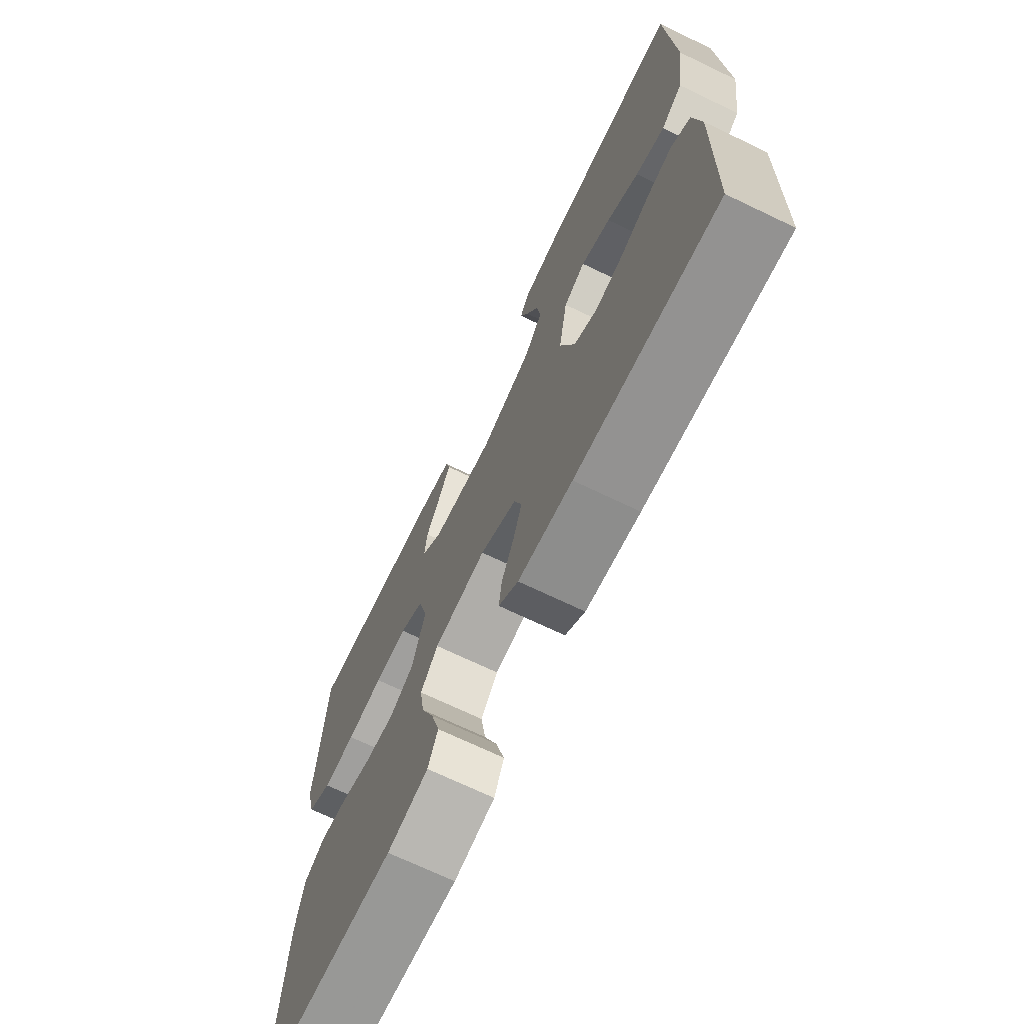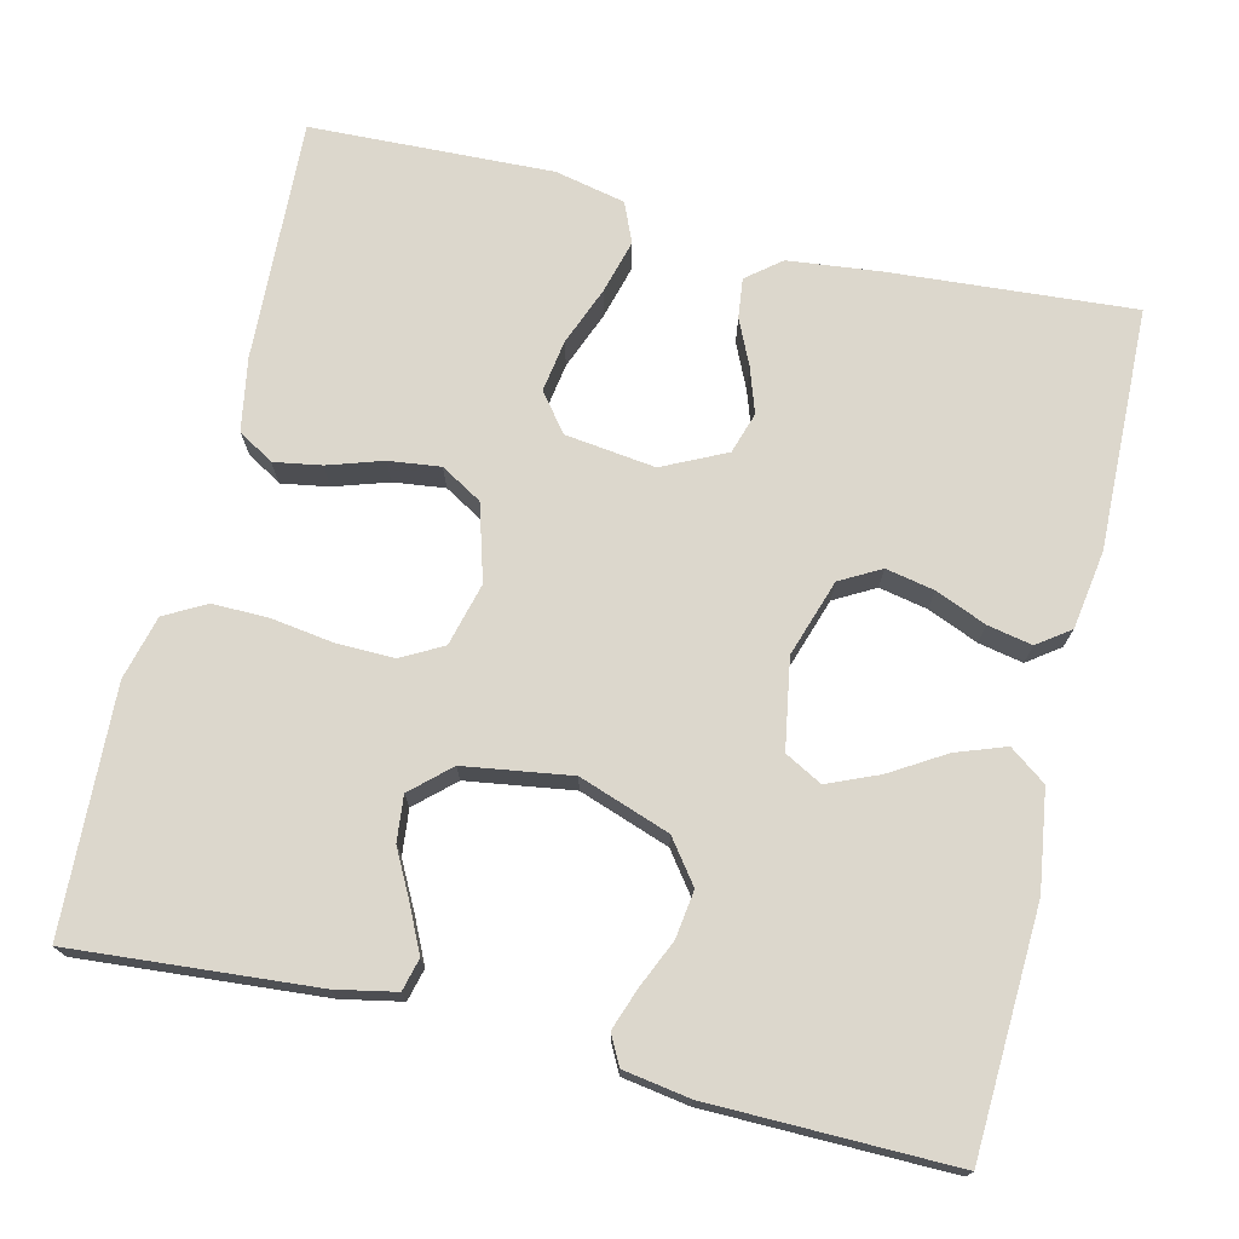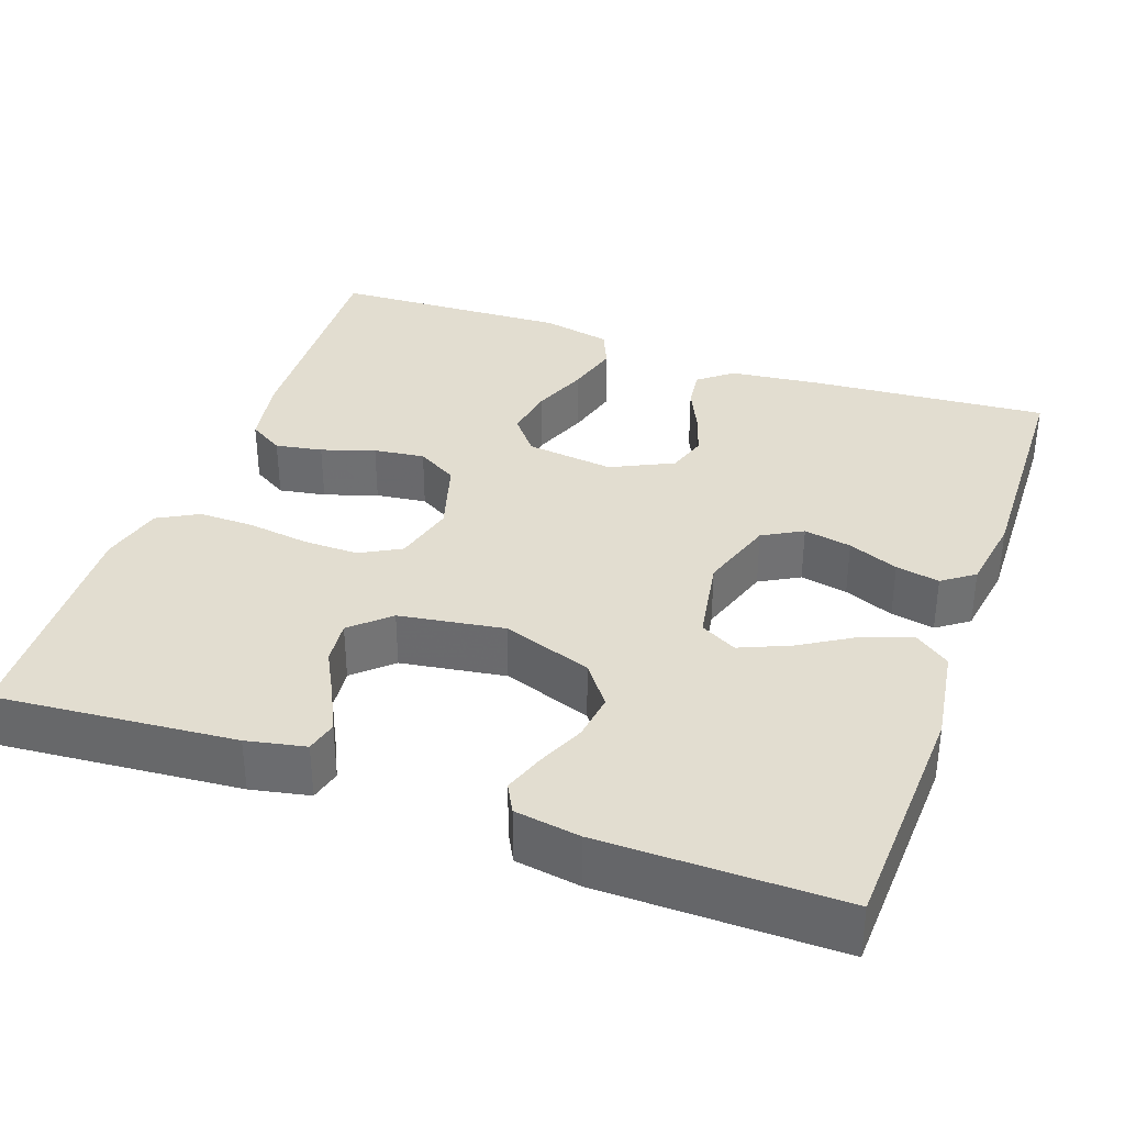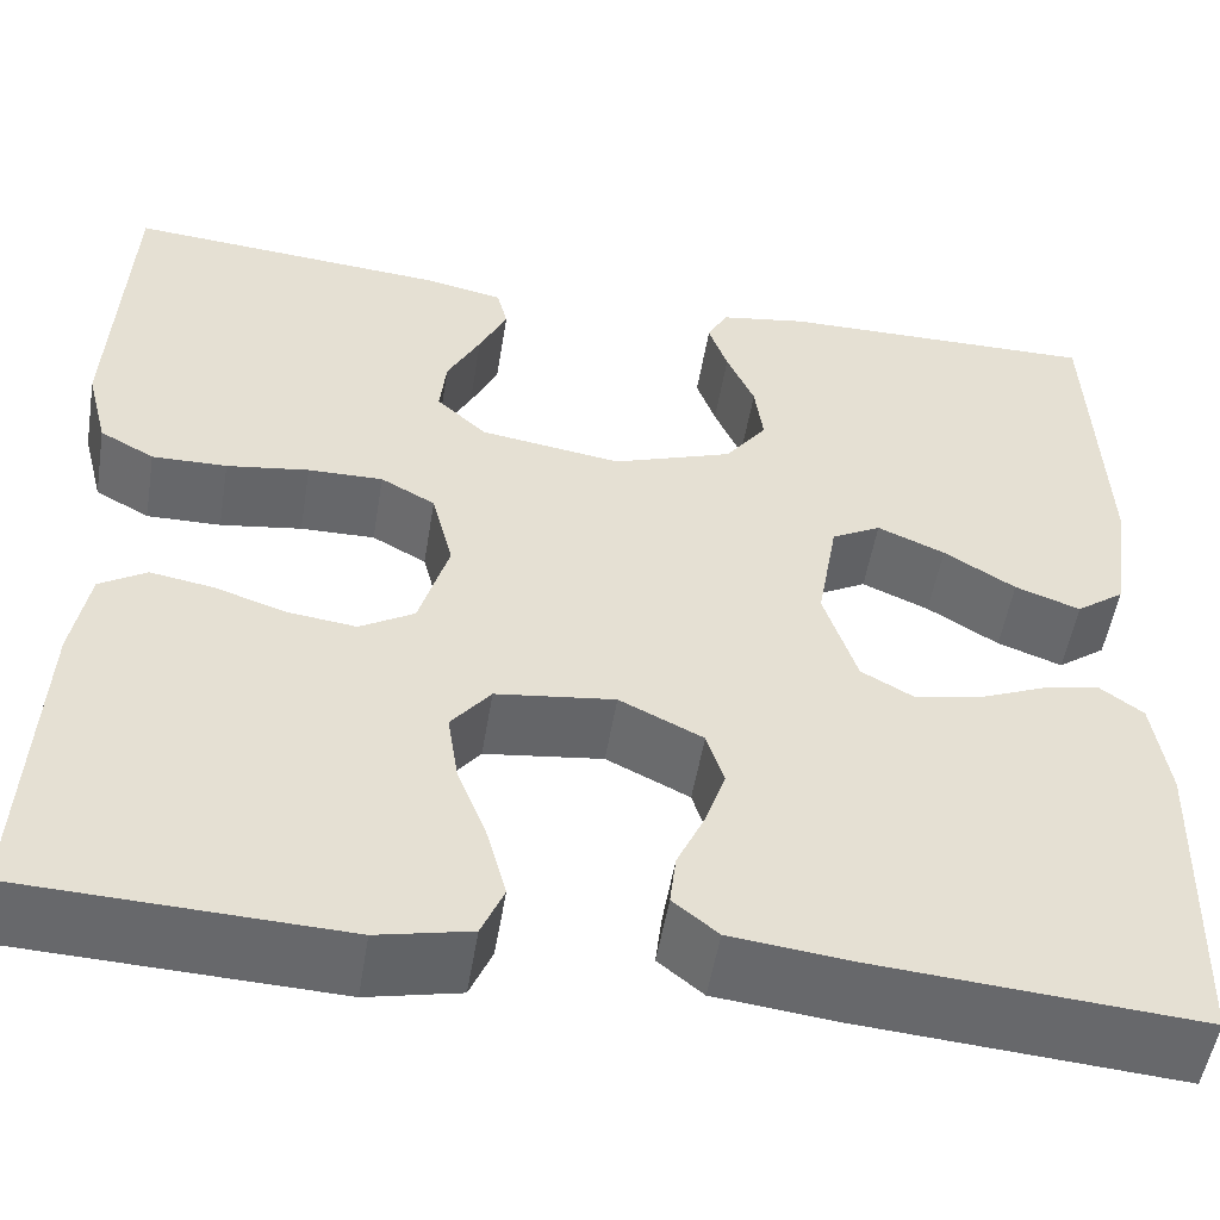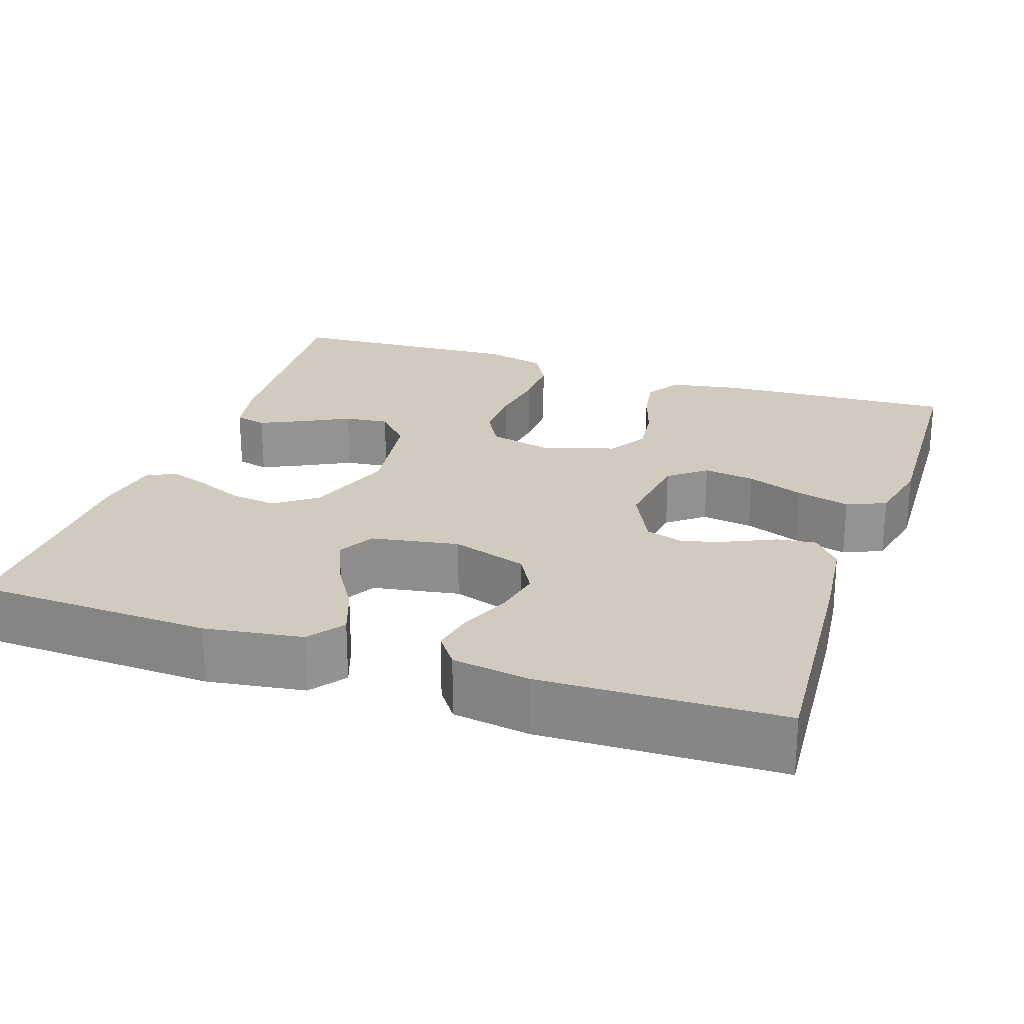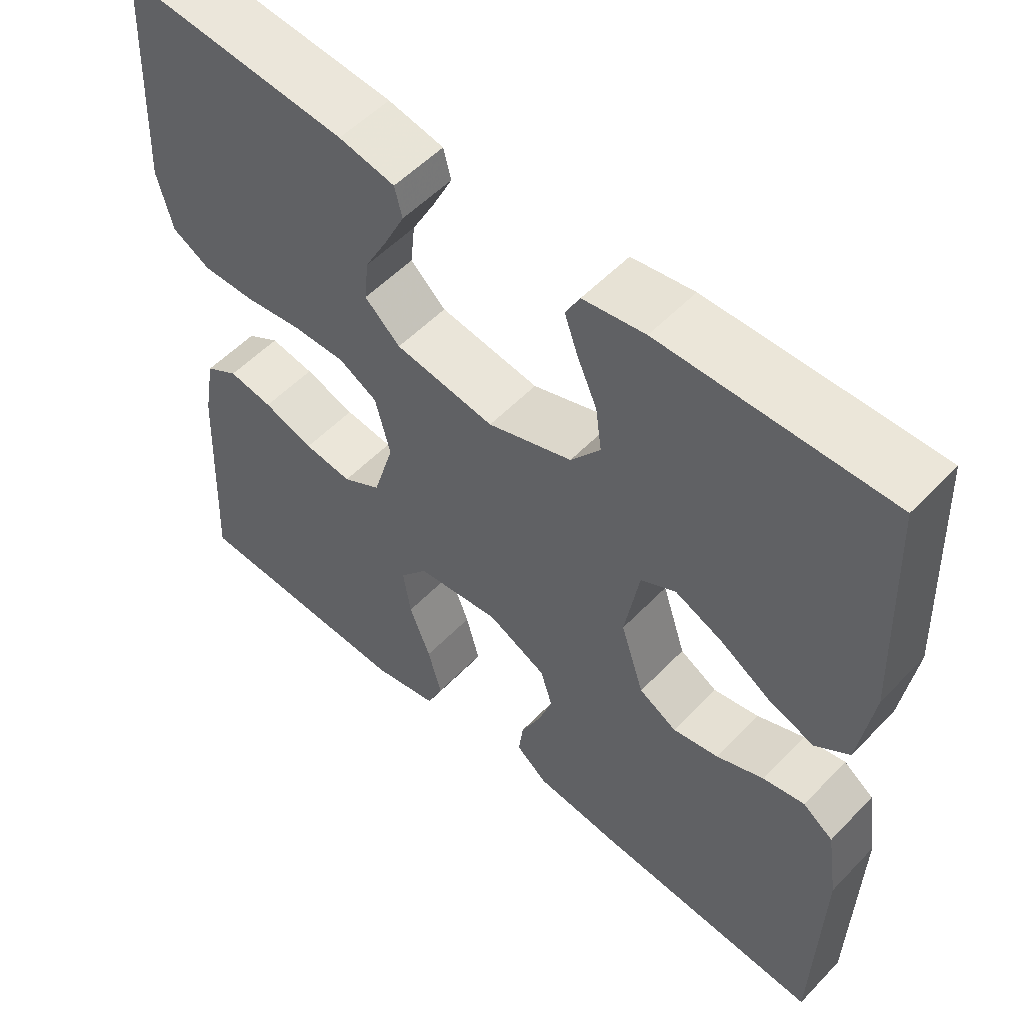
<metadata>
{"format":"obj","ext":"obj","renderer":"f3d","projection":"perspective","resolution":1024,"background":"white","views":[{"elev":-70.6,"azim":64.4,"up":"+Z"},{"elev":72.9,"azim":13.6,"up":"+Y"},{"elev":35.1,"azim":19.6,"up":"+Y"},{"elev":-52.3,"azim":-9.3,"up":"+Z"},{"elev":23.5,"azim":108.8,"up":"+Y"},{"elev":54.3,"azim":42.6,"up":"+Z"}]}
</metadata>
<code>
v 0.5 0.07 0.5
v 0.513 0.07 0.2
v 0.495 0.07 0.078
v 0.45 0.07 0.045
v 0.389 0.07 0.067
v 0.322 0.07 0.108
v 0.259 0.07 0.135
v 0.213 0.07 0.11
v 0.194 0.07 0
v 0.225 0.07 -0.095
v 0.275 0.07 -0.123
v 0.335 0.07 -0.111
v 0.398 0.07 -0.085
v 0.453 0.07 -0.074
v 0.493 0.07 -0.103
v 0.508 0.07 -0.2
v 0.5 0.07 -0.5
v 0.2 0.07 -0.477
v 0.085 0.07 -0.464
v 0.043 0.07 -0.43
v 0.049 0.07 -0.381
v 0.075 0.07 -0.325
v 0.094 0.07 -0.269
v 0.078 0.07 -0.218
v 0 0.07 -0.18
v -0.111 0.07 -0.194
v -0.148 0.07 -0.24
v -0.138 0.07 -0.305
v -0.11 0.07 -0.377
v -0.092 0.07 -0.444
v -0.113 0.07 -0.493
v -0.2 0.07 -0.512
v -0.5 0.07 -0.5
v -0.485 0.07 -0.2
v -0.469 0.07 -0.111
v -0.425 0.07 -0.084
v -0.366 0.07 -0.094
v -0.299 0.07 -0.116
v -0.235 0.07 -0.124
v -0.184 0.07 -0.094
v -0.156 0.07 0
v -0.176 0.07 0.078
v -0.227 0.07 0.106
v -0.297 0.07 0.105
v -0.374 0.07 0.094
v -0.444 0.07 0.093
v -0.495 0.07 0.121
v -0.515 0.07 0.2
v -0.5 0.07 0.5
v -0.2 0.07 0.475
v -0.126 0.07 0.46
v -0.116 0.07 0.42
v -0.142 0.07 0.366
v -0.173 0.07 0.307
v -0.179 0.07 0.251
v -0.132 0.07 0.208
v 0 0.07 0.188
v 0.112 0.07 0.227
v 0.151 0.07 0.279
v 0.143 0.07 0.338
v 0.117 0.07 0.397
v 0.099 0.07 0.448
v 0.118 0.07 0.484
v 0.2 0.07 0.497
v 0.5 0 0.5
v 0.513 0 0.2
v 0.495 0 0.078
v 0.45 0 0.045
v 0.389 0 0.067
v 0.322 0 0.108
v 0.259 0 0.135
v 0.213 0 0.11
v 0.194 0 0
v 0.225 0 -0.095
v 0.275 0 -0.123
v 0.335 0 -0.111
v 0.398 0 -0.085
v 0.453 0 -0.074
v 0.493 0 -0.103
v 0.508 0 -0.2
v 0.5 0 -0.5
v 0.2 0 -0.477
v 0.085 0 -0.464
v 0.043 0 -0.43
v 0.049 0 -0.381
v 0.075 0 -0.325
v 0.094 0 -0.269
v 0.078 0 -0.218
v 0 0 -0.18
v -0.111 0 -0.194
v -0.148 0 -0.24
v -0.138 0 -0.305
v -0.11 0 -0.377
v -0.092 0 -0.444
v -0.113 0 -0.493
v -0.2 0 -0.512
v -0.5 0 -0.5
v -0.485 0 -0.2
v -0.469 0 -0.111
v -0.425 0 -0.084
v -0.366 0 -0.094
v -0.299 0 -0.116
v -0.235 0 -0.124
v -0.184 0 -0.094
v -0.156 0 0
v -0.176 0 0.078
v -0.227 0 0.106
v -0.297 0 0.105
v -0.374 0 0.094
v -0.444 0 0.093
v -0.495 0 0.121
v -0.515 0 0.2
v -0.5 0 0.5
v -0.2 0 0.475
v -0.126 0 0.46
v -0.116 0 0.42
v -0.142 0 0.366
v -0.173 0 0.307
v -0.179 0 0.251
v -0.132 0 0.208
v 0 0 0.188
v 0.112 0 0.227
v 0.151 0 0.279
v 0.143 0 0.338
v 0.117 0 0.397
v 0.099 0 0.448
v 0.118 0 0.484
v 0.2 0 0.497
f 60 61 62 63
f 60 63 64 1
f 51 52 53 54
f 49 50 51 54
f 49 54 55
f 48 49 55 56
f 44 45 46 47
f 43 44 47 48
f 35 36 37 38
f 35 38 39
f 34 35 39
f 33 34 39
f 32 33 39 40
f 28 29 30 31
f 27 28 31 32
f 19 20 21 22
f 19 22 23
f 18 19 23
f 17 18 23 24
f 15 16 17 24
f 12 13 14 15
f 11 12 15 24
f 3 4 5 6
f 3 6 7
f 2 3 7
f 59 60 1 2
f 58 59 2 7
f 57 58 7 8
f 43 48 56 57
f 42 43 57 8
f 41 42 8 9
f 27 32 40 41
f 26 27 41
f 25 26 41 9
f 10 11 24 25
f 9 10 25
f 127 126 125 124
f 65 128 127 124
f 118 117 116 115
f 118 115 114 113
f 119 118 113
f 120 119 113 112
f 111 110 109 108
f 112 111 108 107
f 102 101 100 99
f 103 102 99
f 103 99 98
f 103 98 97
f 104 103 97 96
f 95 94 93 92
f 96 95 92 91
f 86 85 84 83
f 87 86 83
f 87 83 82
f 88 87 82 81
f 88 81 80 79
f 79 78 77 76
f 88 79 76 75
f 70 69 68 67
f 71 70 67
f 71 67 66
f 66 65 124 123
f 71 66 123 122
f 72 71 122 121
f 121 120 112 107
f 72 121 107 106
f 73 72 106 105
f 105 104 96 91
f 105 91 90
f 73 105 90 89
f 89 88 75 74
f 89 74 73
f 1 65 66 2
f 2 66 67 3
f 3 67 68 4
f 4 68 69 5
f 5 69 70 6
f 6 70 71 7
f 7 71 72 8
f 8 72 73 9
f 9 73 74 10
f 10 74 75 11
f 11 75 76 12
f 12 76 77 13
f 13 77 78 14
f 14 78 79 15
f 15 79 80 16
f 16 80 81 17
f 17 81 82 18
f 18 82 83 19
f 19 83 84 20
f 20 84 85 21
f 21 85 86 22
f 22 86 87 23
f 23 87 88 24
f 24 88 89 25
f 25 89 90 26
f 26 90 91 27
f 27 91 92 28
f 28 92 93 29
f 29 93 94 30
f 30 94 95 31
f 31 95 96 32
f 32 96 97 33
f 33 97 98 34
f 34 98 99 35
f 35 99 100 36
f 36 100 101 37
f 37 101 102 38
f 38 102 103 39
f 39 103 104 40
f 40 104 105 41
f 41 105 106 42
f 42 106 107 43
f 43 107 108 44
f 44 108 109 45
f 45 109 110 46
f 46 110 111 47
f 47 111 112 48
f 48 112 113 49
f 49 113 114 50
f 50 114 115 51
f 51 115 116 52
f 52 116 117 53
f 53 117 118 54
f 54 118 119 55
f 55 119 120 56
f 56 120 121 57
f 57 121 122 58
f 58 122 123 59
f 59 123 124 60
f 60 124 125 61
f 61 125 126 62
f 62 126 127 63
f 63 127 128 64
f 64 128 65 1

</code>
